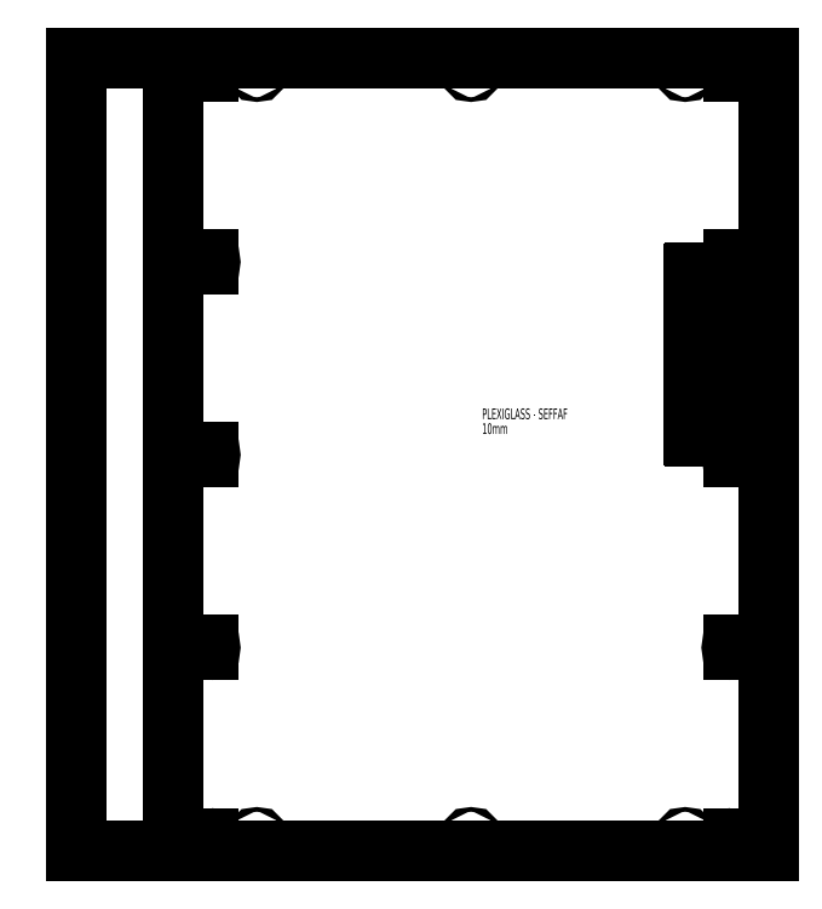
<metadata>
{"format":"dxf","ext":"dxf","renderer":"ezdxf+matplotlib","layout":"modelspace","background":"white","min_lineweight":24,"dpi":150}
</metadata>
<code>
0
SECTION
2
ENTITIES
0
LINE
8
0
10
-1030
20
-531.1
30
0
11
-1035
21
-531.1
31
0
0
ARC
8
0
10
-1030
20
-526.9
30
0
40
4.25
50
270
51
90
0
LINE
8
0
10
-1030
20
-522.6
30
0
11
-1035
21
-522.6
31
0
0
ARC
8
0
10
-1035
20
-526.9
30
0
40
4.25
50
90
51
270
0
LINE
8
0
10
-1030
20
-187.1
30
0
11
-1035
21
-187.1
31
0
0
ARC
8
0
10
-1030
20
-182.9
30
0
40
4.25
50
270
51
90
0
LINE
8
0
10
-1030
20
-178.6
30
0
11
-1035
21
-178.6
31
0
0
ARC
8
0
10
-1035
20
-182.9
30
0
40
4.25
50
90
51
270
0
LINE
8
0
10
-1030
20
156.9
30
0
11
-1035
21
156.9
31
0
0
ARC
8
0
10
-1030
20
161.1
30
0
40
4.25
50
270
51
90
0
LINE
8
0
10
-1030
20
165.4
30
0
11
-1035
21
165.4
31
0
0
ARC
8
0
10
-1035
20
161.1
30
0
40
4.25
50
90
51
270
0
LINE
8
0
10
-1070
20
-531.1
30
0
11
-1075
21
-531.1
31
0
0
ARC
8
0
10
-1070
20
-526.9
30
0
40
4.25
50
270
51
90
0
LINE
8
0
10
-1070
20
-187.1
30
0
11
-1075
21
-187.1
31
0
0
ARC
8
0
10
-1070
20
-182.9
30
0
40
4.25
50
270
51
90
0
ARC
8
0
10
-1075
20
-182.9
30
0
40
4.25
50
90
51
270
0
LINE
8
0
10
-1070
20
156.9
30
0
11
-1075
21
156.9
31
0
0
ARC
8
0
10
-1070
20
161.1
30
0
40
4.25
50
270
51
90
0
LINE
8
0
10
-1070
20
165.4
30
0
11
-1075
21
165.4
31
0
0
ARC
8
0
10
-1075
20
161.1
30
0
40
4.25
50
90
51
270
0
LINE
8
0
10
-1030
20
853.4
30
0
11
-1035
21
853.4
31
0
0
ARC
8
0
10
-1035
20
849.1
30
0
40
4.25
50
90
51
270
0
LINE
8
0
10
-1030
20
844.9
30
0
11
-1035
21
844.9
31
0
0
ARC
8
0
10
-1030
20
849.1
30
0
40
4.25
50
270
51
90
0
LINE
8
0
10
-1092
20
-545.9
30
0
11
-27.15
21
-545.9
31
0
0
LINE
8
0
10
-1092
20
869.1
30
0
11
-1092
21
-545.9
31
0
0
LINE
8
0
10
-27.15
20
869.1
30
0
11
-1092
21
869.1
31
0
0
LINE
8
0
10
-27.15
20
-545.9
30
0
11
-27.15
21
869.1
31
0
0
ARC
8
0
10
-1070
20
849.1
30
0
40
4.25
50
270
51
90
0
LINE
8
0
10
-1070
20
853.4
30
0
11
-1075
21
853.4
31
0
0
ARC
8
0
10
-1075
20
849.1
30
0
40
4.25
50
90
51
270
0
LINE
8
0
10
-1070
20
844.9
30
0
11
-1075
21
844.9
31
0
0
LINE
8
0
10
-1070
20
500.9
30
0
11
-1075
21
500.9
31
0
0
ARC
8
0
10
-1070
20
505.1
30
0
40
4.25
50
270
51
90
0
LINE
8
0
10
-1030
20
500.9
30
0
11
-1035
21
500.9
31
0
0
ARC
8
0
10
-1030
20
505.1
30
0
40
4.25
50
270
51
90
0
LINE
8
0
10
-1030
20
509.4
30
0
11
-1035
21
509.4
31
0
0
ARC
8
0
10
-1035
20
505.1
30
0
40
4.25
50
90
51
270
0
ARC
8
0
10
-84.65
20
849.1
30
0
40
4.25
50
270
51
90
0
LINE
8
0
10
-89.65
20
853.4
30
0
11
-84.65
21
853.4
31
0
0
ARC
8
0
10
-89.65
20
849.1
30
0
40
4.25
50
90
51
270
0
LINE
8
0
10
-89.65
20
844.9
30
0
11
-84.65
21
844.9
31
0
0
ARC
8
0
10
-44.65
20
849.1
30
0
40
4.25
50
270
51
90
0
LINE
8
0
10
-49.65
20
853.4
30
0
11
-44.65
21
853.4
31
0
0
ARC
8
0
10
-49.65
20
849.1
30
0
40
4.25
50
90
51
270
0
LINE
8
0
10
-49.65
20
844.9
30
0
11
-44.65
21
844.9
31
0
0
ARC
8
0
10
-84.65
20
505.1
30
0
40
4.25
50
270
51
90
0
LINE
8
0
10
-89.65
20
509.4
30
0
11
-84.65
21
509.4
31
0
0
ARC
8
0
10
-89.65
20
505.1
30
0
40
4.25
50
90
51
270
0
LINE
8
0
10
-89.65
20
500.9
30
0
11
-84.65
21
500.9
31
0
0
ARC
8
0
10
-44.65
20
505.1
30
0
40
4.25
50
270
51
90
0
LINE
8
0
10
-49.65
20
509.4
30
0
11
-44.65
21
509.4
31
0
0
ARC
8
0
10
-49.65
20
505.1
30
0
40
4.25
50
90
51
270
0
LINE
8
0
10
-49.65
20
500.9
30
0
11
-44.65
21
500.9
31
0
0
ARC
8
0
10
-84.65
20
161.1
30
0
40
4.25
50
270
51
90
0
LINE
8
0
10
-89.65
20
165.4
30
0
11
-84.65
21
165.4
31
0
0
ARC
8
0
10
-89.65
20
161.1
30
0
40
4.25
50
90
51
270
0
LINE
8
0
10
-89.65
20
156.9
30
0
11
-84.65
21
156.9
31
0
0
ARC
8
0
10
-44.65
20
161.1
30
0
40
4.25
50
270
51
90
0
LINE
8
0
10
-49.65
20
165.4
30
0
11
-44.65
21
165.4
31
0
0
ARC
8
0
10
-49.65
20
161.1
30
0
40
4.25
50
90
51
270
0
LINE
8
0
10
-49.65
20
156.9
30
0
11
-44.65
21
156.9
31
0
0
ARC
8
0
10
-84.65
20
-182.9
30
0
40
4.25
50
270
51
90
0
LINE
8
0
10
-89.65
20
-178.6
30
0
11
-84.65
21
-178.6
31
0
0
ARC
8
0
10
-89.65
20
-182.9
30
0
40
4.25
50
90
51
270
0
LINE
8
0
10
-89.65
20
-187.1
30
0
11
-84.65
21
-187.1
31
0
0
ARC
8
0
10
-44.65
20
-182.9
30
0
40
4.25
50
270
51
90
0
LINE
8
0
10
-49.65
20
-178.6
30
0
11
-44.65
21
-178.6
31
0
0
ARC
8
0
10
-49.65
20
-182.9
30
0
40
4.25
50
90
51
270
0
LINE
8
0
10
-49.65
20
-187.1
30
0
11
-44.65
21
-187.1
31
0
0
ARC
8
0
10
-84.65
20
-526.9
30
0
40
4.25
50
270
51
90
0
LINE
8
0
10
-89.65
20
-522.6
30
0
11
-84.65
21
-522.6
31
0
0
ARC
8
0
10
-89.65
20
-526.9
30
0
40
4.25
50
90
51
270
0
LINE
8
0
10
-89.65
20
-531.1
30
0
11
-84.65
21
-531.1
31
0
0
ARC
8
0
10
-44.65
20
-526.9
30
0
40
4.25
50
270
51
90
0
LINE
8
0
10
-49.65
20
-522.6
30
0
11
-44.65
21
-522.6
31
0
0
ARC
8
0
10
-49.65
20
-526.9
30
0
40
4.25
50
90
51
270
0
LINE
8
0
10
-49.65
20
-531.1
30
0
11
-44.65
21
-531.1
31
0
0
CIRCLE
8
0
10
-942.1
20
849.1
30
0
40
4.25
0
CIRCLE
8
0
10
-559.6
20
849.1
30
0
40
4.25
0
CIRCLE
8
0
10
-942.1
20
-525.9
30
0
40
4.25
0
CIRCLE
8
0
10
-177.1
20
-525.9
30
0
40
4.25
0
ARC
8
0
10
-110.1
20
483.1
30
0
40
3
50
0
51
90
0
LINE
8
0
10
-110.1
20
486.1
30
0
11
-159.1
21
486.1
31
0
0
ARC
8
0
10
-159.1
20
483.1
30
0
40
3
50
90
51
180
0
LINE
8
0
10
-162.1
20
483.1
30
0
11
-162.1
21
197.1
31
0
0
ARC
8
0
10
-159.1
20
197.1
30
0
40
3
50
180
51
270
0
LINE
8
0
10
-159.1
20
194.1
30
0
11
-110.1
21
194.1
31
0
0
ARC
8
0
10
-110.1
20
197.1
30
0
40
3
50
270
51
0
0
LINE
8
0
10
-107.1
20
197.1
30
0
11
-107.1
21
483.1
31
0
0
LINE
8
0
10
-1070
20
509.4
30
0
11
-1075
21
509.4
31
0
0
LINE
8
0
10
-1070
20
-178.6
30
0
11
-1075
21
-178.6
31
0
0
ARC
8
0
10
-1075
20
-526.9
30
0
40
4.25
50
90
51
270
0
CIRCLE
8
0
10
-559.6
20
-525.9
30
0
40
4.25
0
ARC
8
0
10
-1075
20
505.1
30
0
40
4.25
50
90
51
270
0
LINE
8
0
10
-1070
20
-522.6
30
0
11
-1075
21
-522.6
31
0
0
CIRCLE
8
0
10
-177.1
20
849.1
30
0
40
4.25
0
DIMENSION
8
0
2
_D
10
-1264
20
-545.9
30
0
11
-1264
21
198.1
31
0
70
   160
1
<> mm
71
     2
42
-1
3
SLDDIMSTYLE0
13
-1092
23
869.1
33
0
14
-1092
24
-545.9
34
0
50
90
0
MTEXT
8
0
10
-539.8
20
243.7
30
0
40
19.05
41
0
71
     1
72
     1
1
PLEXIGLASS - SEFFAF
7
SLDTEXTSTYLE0
73
     1
44
1
0
MTEXT
8
0
10
-539.8
20
217.3
30
0
40
19.05
41
0
71
     1
72
     1
1
10mm
7
SLDTEXTSTYLE0
73
     1
44
1
0
ENDSEC
0
EOF

</code>
